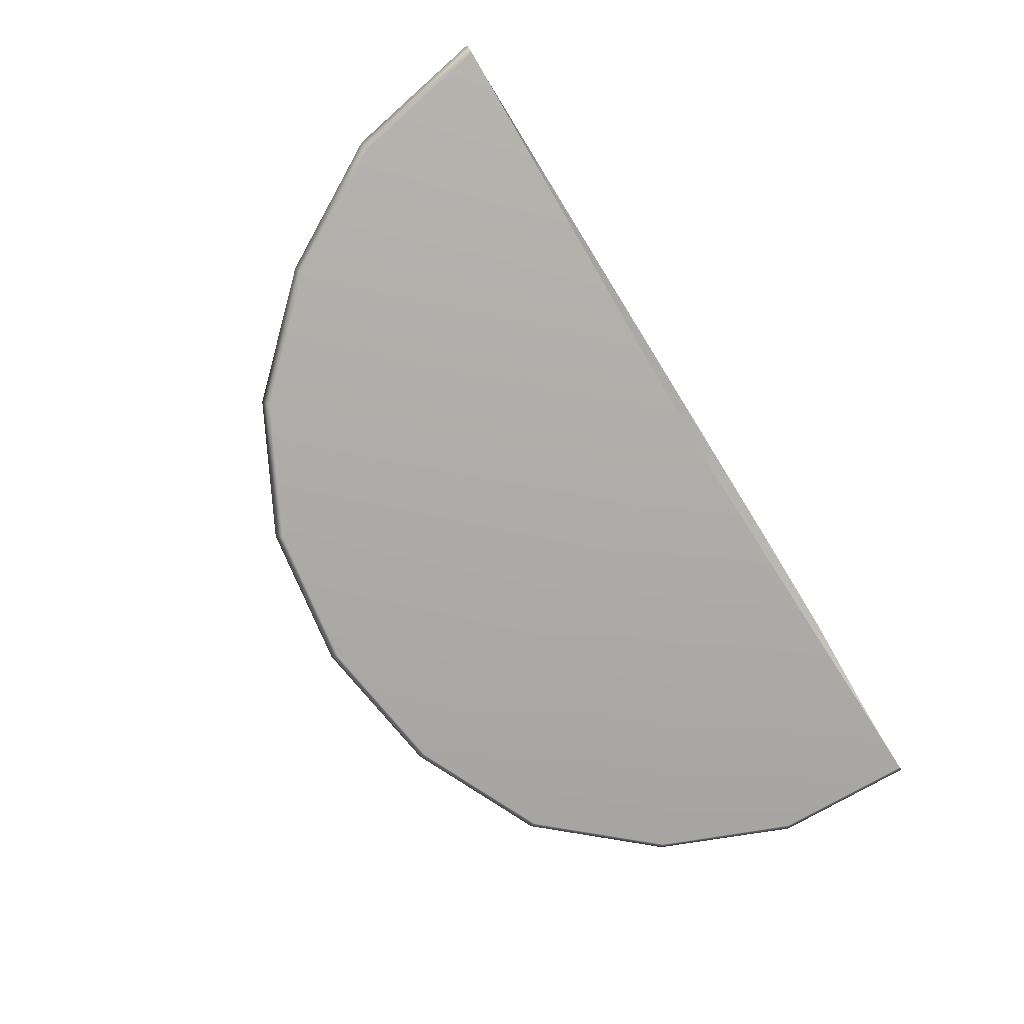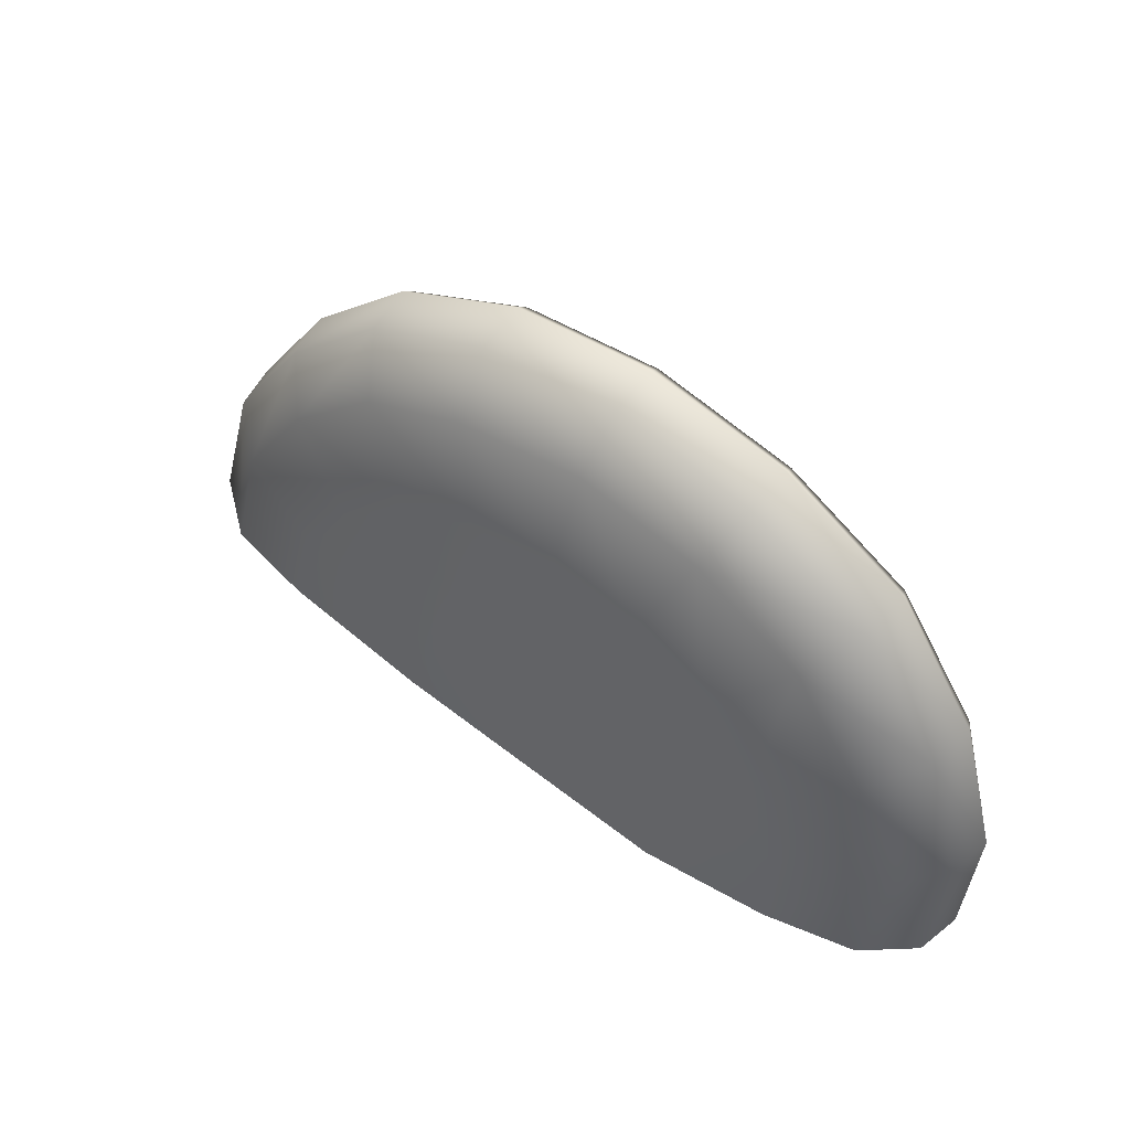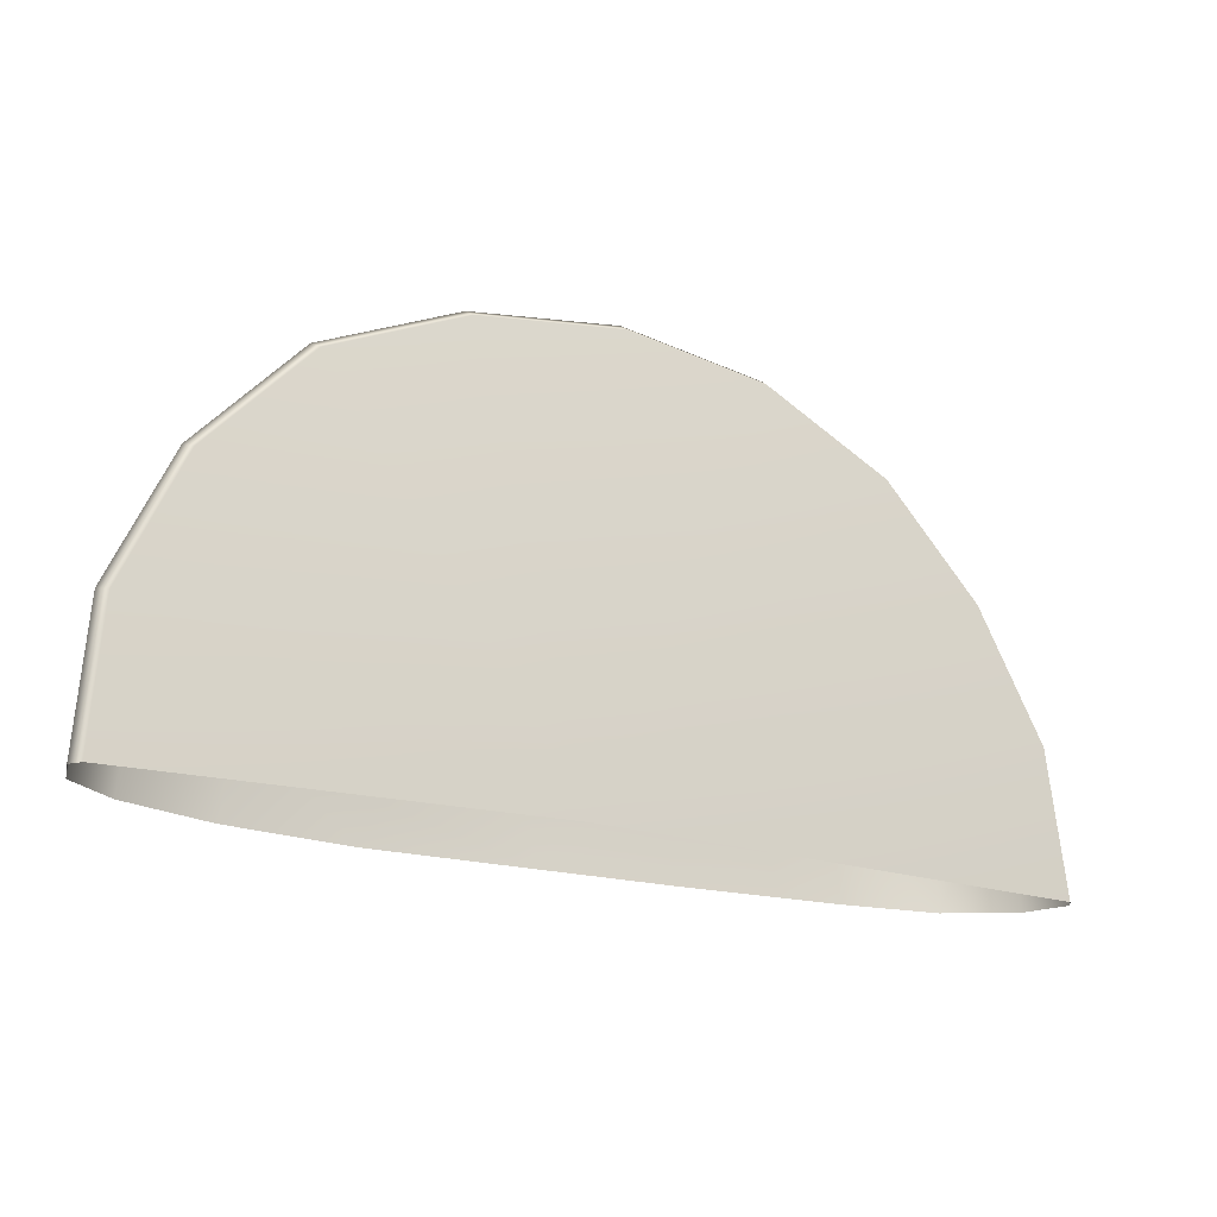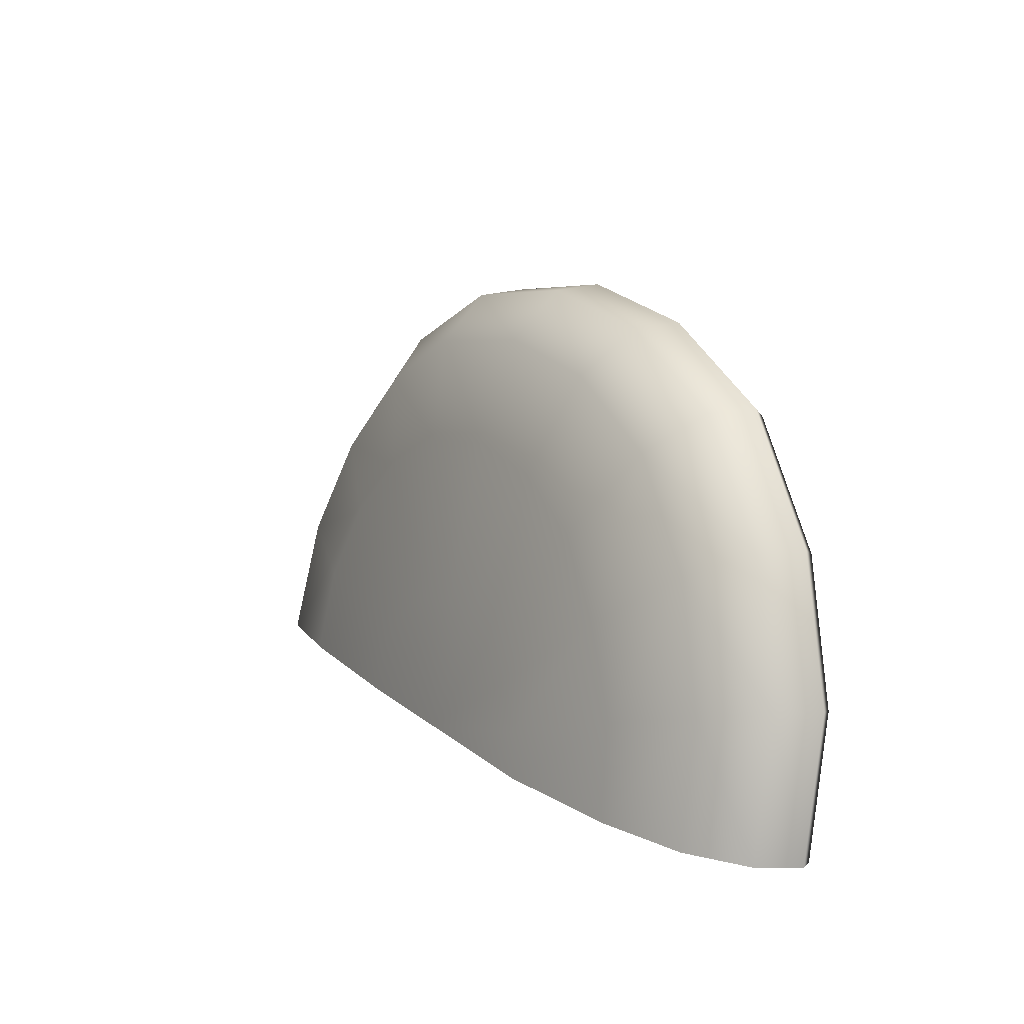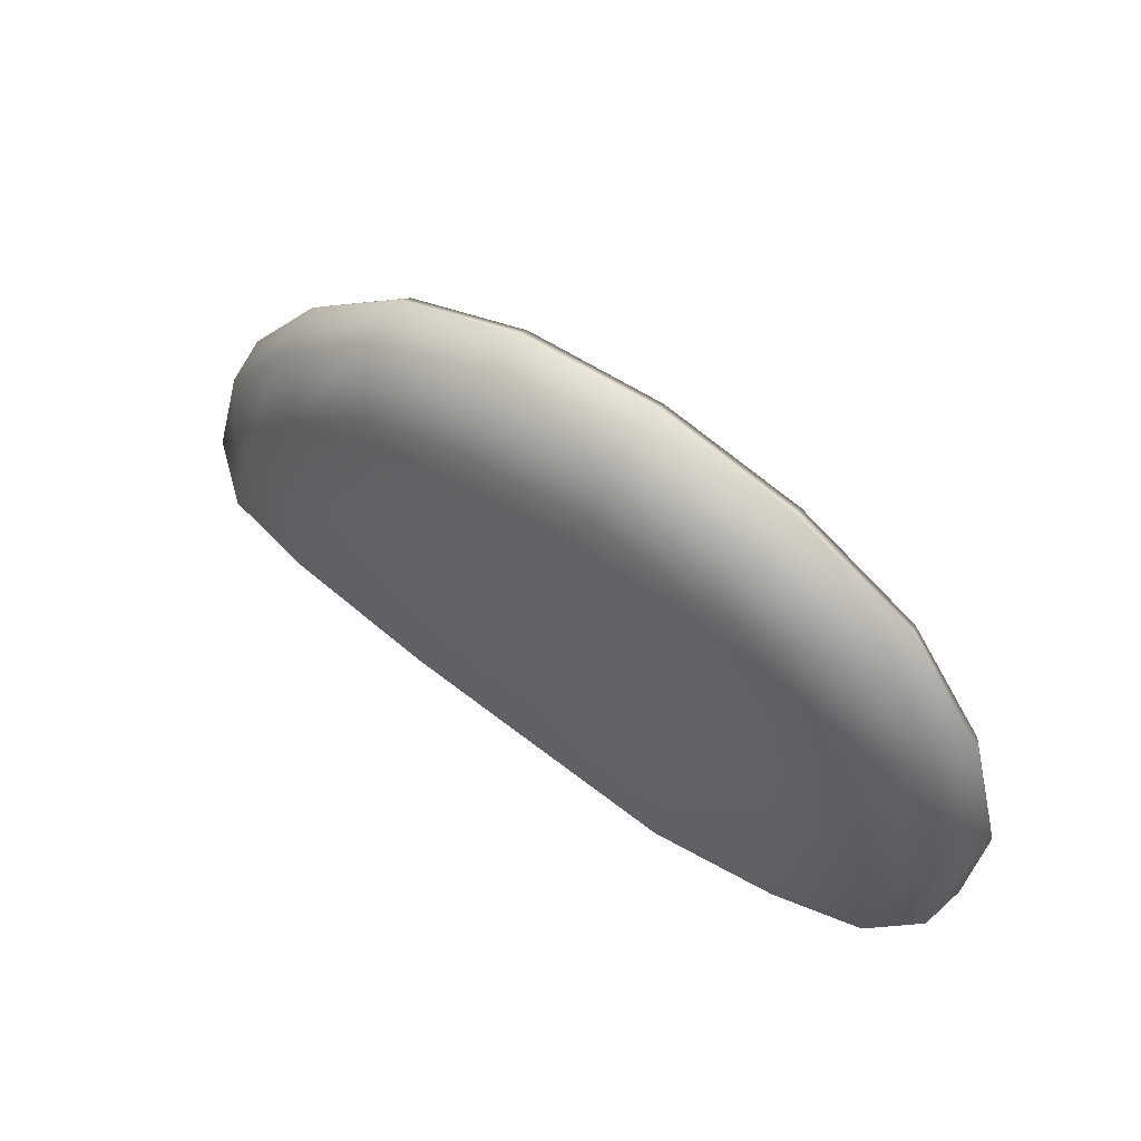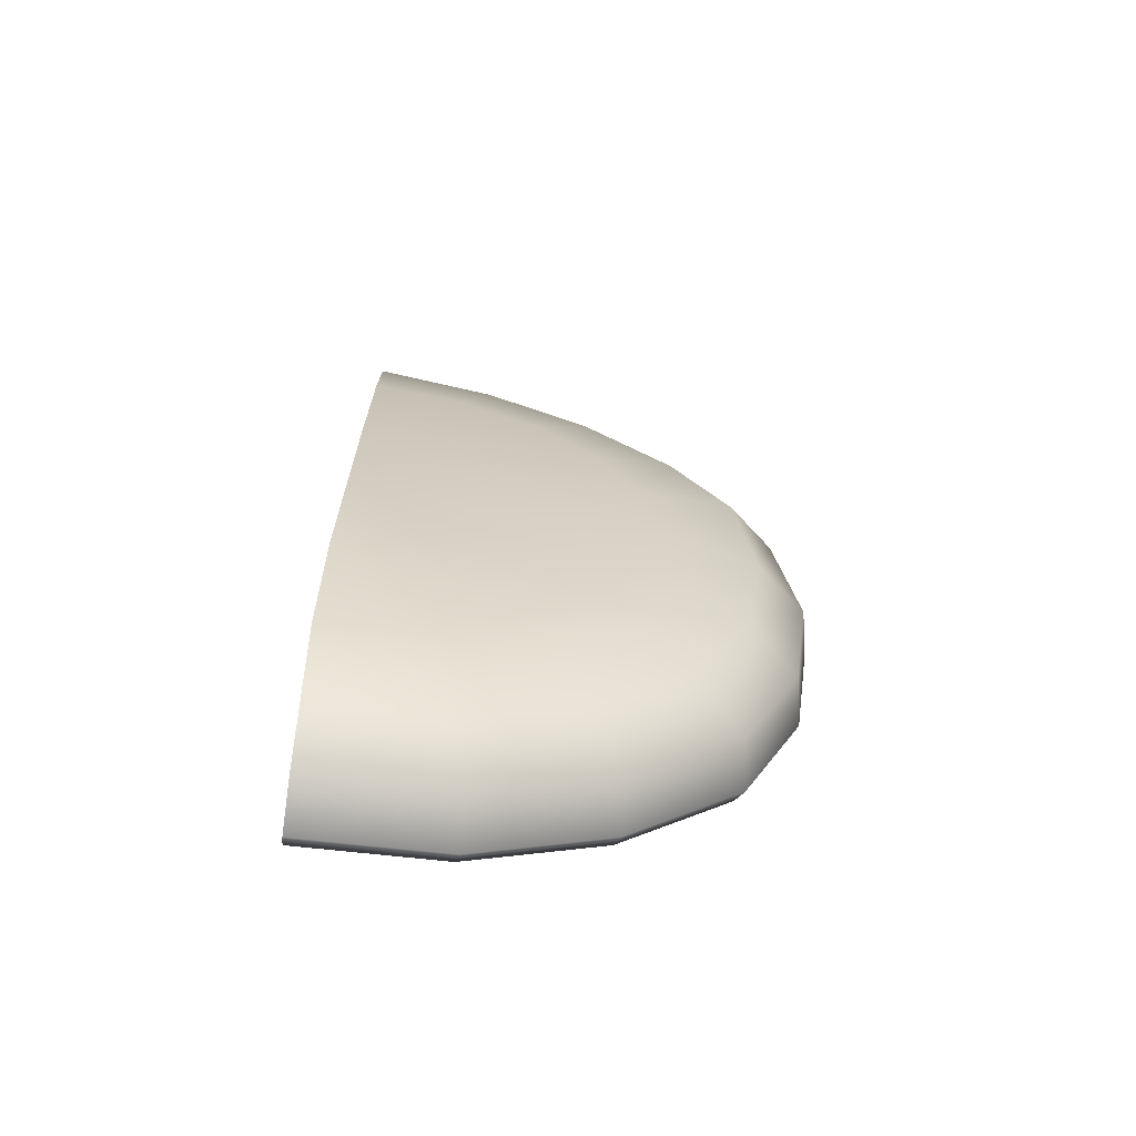
<metadata>
{"format":"obj","ext":"obj","renderer":"f3d","projection":"perspective","resolution":1024,"background":"white","views":[{"elev":-63.7,"azim":-59.0,"up":"+Z"},{"elev":57.7,"azim":48.5,"up":"+Y"},{"elev":-25.7,"azim":166.0,"up":"+Y"},{"elev":12.8,"azim":70.2,"up":"+Y"},{"elev":68.2,"azim":47.0,"up":"+Y"},{"elev":13.2,"azim":88.9,"up":"+Z"}]}
</metadata>
<code>
g default
v 0.1767 -0.005049 -0.08138
v 0.8128 -0.01922 -0.1116
v 0.8031 0.1857 -0.1383
v 0.7226 0.3792 -0.149
v 0.5803 0.5427 -0.1432
v 0.3858 0.6363 -0.1169
v 0.1734 0.6704 -0.07874
v -0.03417 0.6432 -0.02876
v -0.2194 0.5487 0.0177
v -0.3618 0.3977 0.06761
v -0.4642 0.2147 0.1139
v -0.4921 0.007783 0.1534
v 0.7959 -0.03198 -0.2028
v 0.8134 -0.02958 -0.1858
v 0.7861 0.1734 -0.2295
v 0.8035 0.1799 -0.213
v 0.7053 0.3672 -0.2403
v 0.7201 0.3775 -0.2238
v 0.5628 0.5311 -0.2344
v 0.5747 0.5448 -0.2178
v 0.3678 0.6249 -0.2081
v 0.3758 0.6404 -0.191
v 0.155 0.6591 -0.1699
v 0.159 0.6756 -0.1521
v -0.05379 0.6313 -0.1238
v -0.05399 0.6473 -0.1049
v -0.2387 0.5372 -0.07322
v -0.2428 0.5514 -0.05344
v -0.3813 0.3859 -0.02321
v -0.3884 0.397 -0.002423
v -0.4839 0.2025 0.02317
v -0.493 0.2099 0.04489
v -0.5203 -0.005316 0.05958
v -0.5297 -0.002179 0.0821
v 0.1977 0.005651 0.1342
v 0.4443 -0.000273 0.09048
v 0.4221 0.06137 0.0839
v 0.369 0.1175 0.08186
v 0.3123 0.1626 0.08444
v 0.2575 0.1923 0.09138
v 0.1967 0.2037 0.1021
v 0.1359 0.1956 0.1155
v 0.08115 0.1688 0.1303
v 0.03767 0.1261 0.1451
v 0.009784 0.07146 0.1584
v 0.000205 0.01034 0.1688
v 0.6269 -0.007631 0.02728
v 0.7543 -0.01017 -0.03417
v 0.6098 0.1288 0.01279
v 0.7433 0.1717 -0.05738
v 0.55 0.255 0.013
v 0.672 0.343 -0.0667
v 0.4534 0.3568 0.0125
v 0.5454 0.4866 -0.06139
v 0.3294 0.4211 0.02745
v 0.3742 0.5703 -0.03848
v 0.1932 0.4457 0.05154
v 0.1862 0.6004 -0.004696
v 0.05778 0.4278 0.08187
v 0.003786 0.5771 0.04508
v -0.06423 0.3679 0.1145
v -0.1613 0.4928 0.08059
v -0.16 0.2717 0.1473
v -0.2878 0.3597 0.1248
v -0.2234 0.1507 0.177
v -0.3777 0.1975 0.1657
v -0.2442 0.01461 0.2008
v -0.3905 0.01503 0.2051
g FoodRUpperCaninesOverbite
f 14 16 3 2
f 16 18 4 3
f 18 20 5 4
f 20 22 6 5
f 22 24 7 6
f 24 26 8 7
f 14 13 15 16
f 16 15 17 18
f 18 17 19 20
f 20 19 21 22
f 22 21 23 24
f 24 23 25 26
f 26 25 27 28
f 28 27 29 30
f 30 29 31 32
f 32 31 33 34
f 8 26 28 9
f 10 9 28 30
f 11 10 30 32
f 12 11 32 34
f 1 15 13
f 1 17 15
f 1 19 17
f 1 21 19
f 1 23 21
f 1 25 23
f 1 27 25
f 1 29 27
f 1 31 29
f 1 33 31
f 36 37 35
f 37 38 35
f 38 39 35
f 39 40 35
f 40 41 35
f 41 42 35
f 42 43 35
f 43 44 35
f 44 45 35
f 45 46 35
f 47 48 50 49
f 49 50 52 51
f 51 52 54 53
f 53 54 56 55
f 55 56 58 57
f 57 58 60 59
f 59 60 62 61
f 61 62 64 63
f 63 64 66 65
f 65 66 68 67
f 36 47 49 37
f 37 49 51 38
f 38 51 53 39
f 39 53 55 40
f 40 55 57 41
f 41 57 59 42
f 42 59 61 43
f 43 61 63 44
f 44 63 65 45
f 45 65 67 46
f 50 48 2 3
f 52 50 3 4
f 54 52 4 5
f 56 54 5 6
f 7 58 56 6
f 8 60 58 7
f 9 62 60 8
f 9 10 64 62
f 10 11 66 64
f 11 12 68 66

</code>
